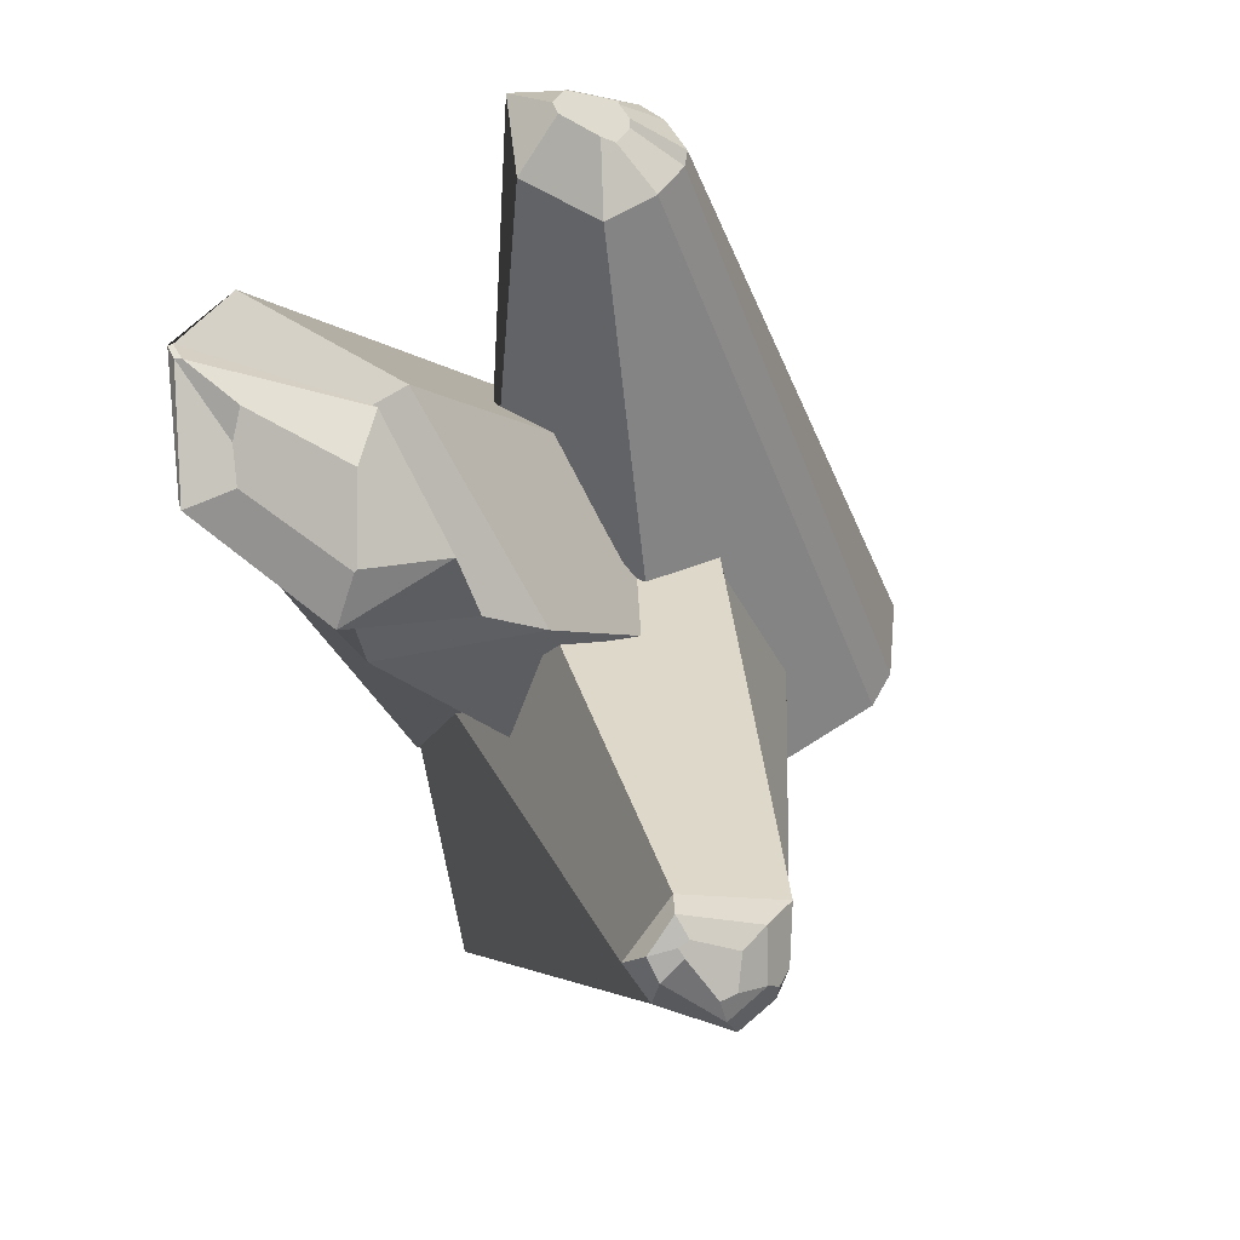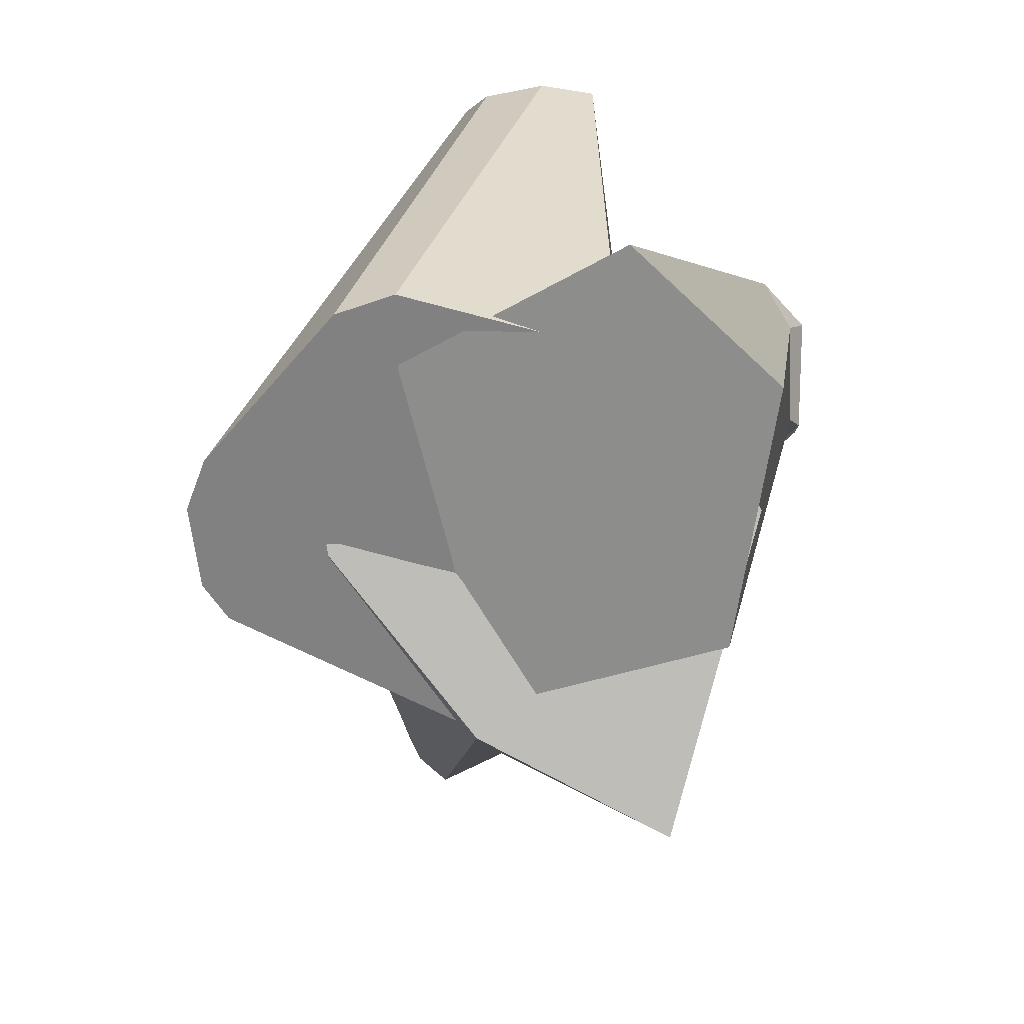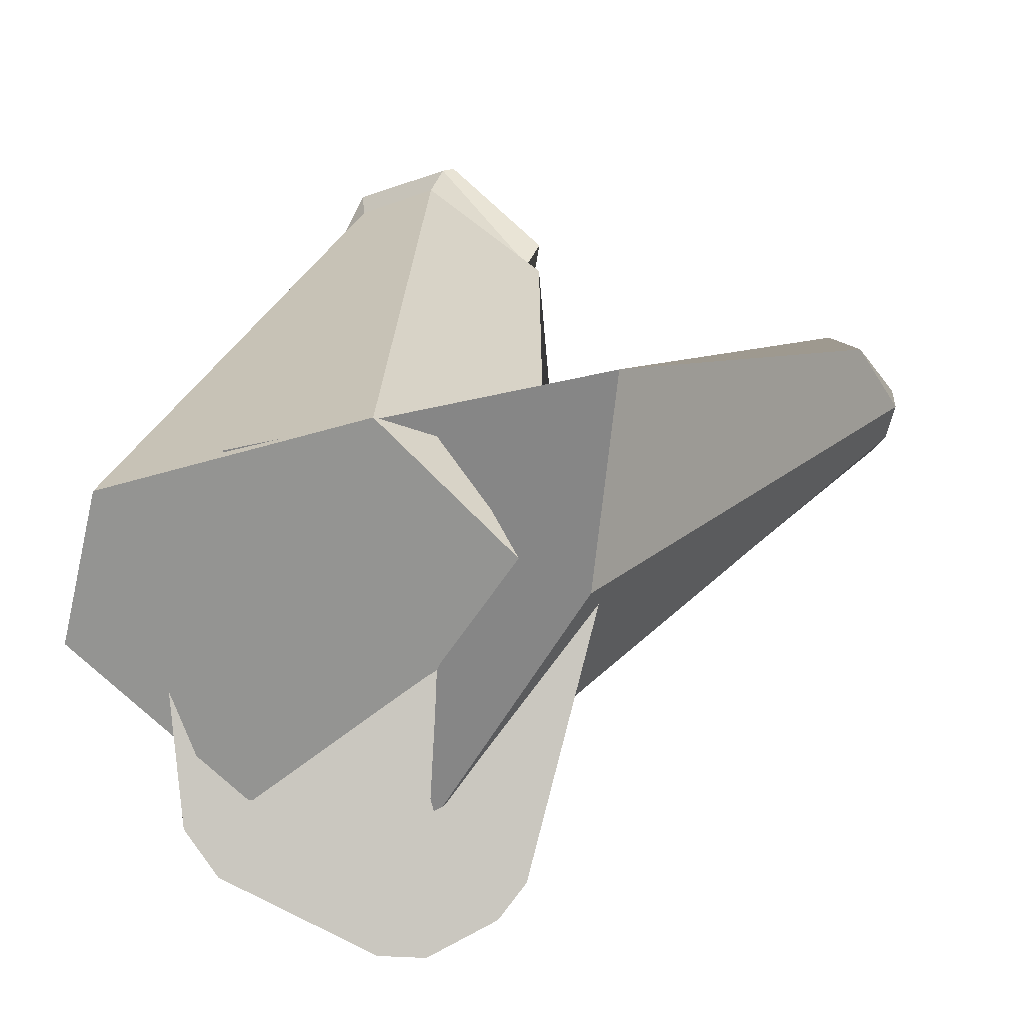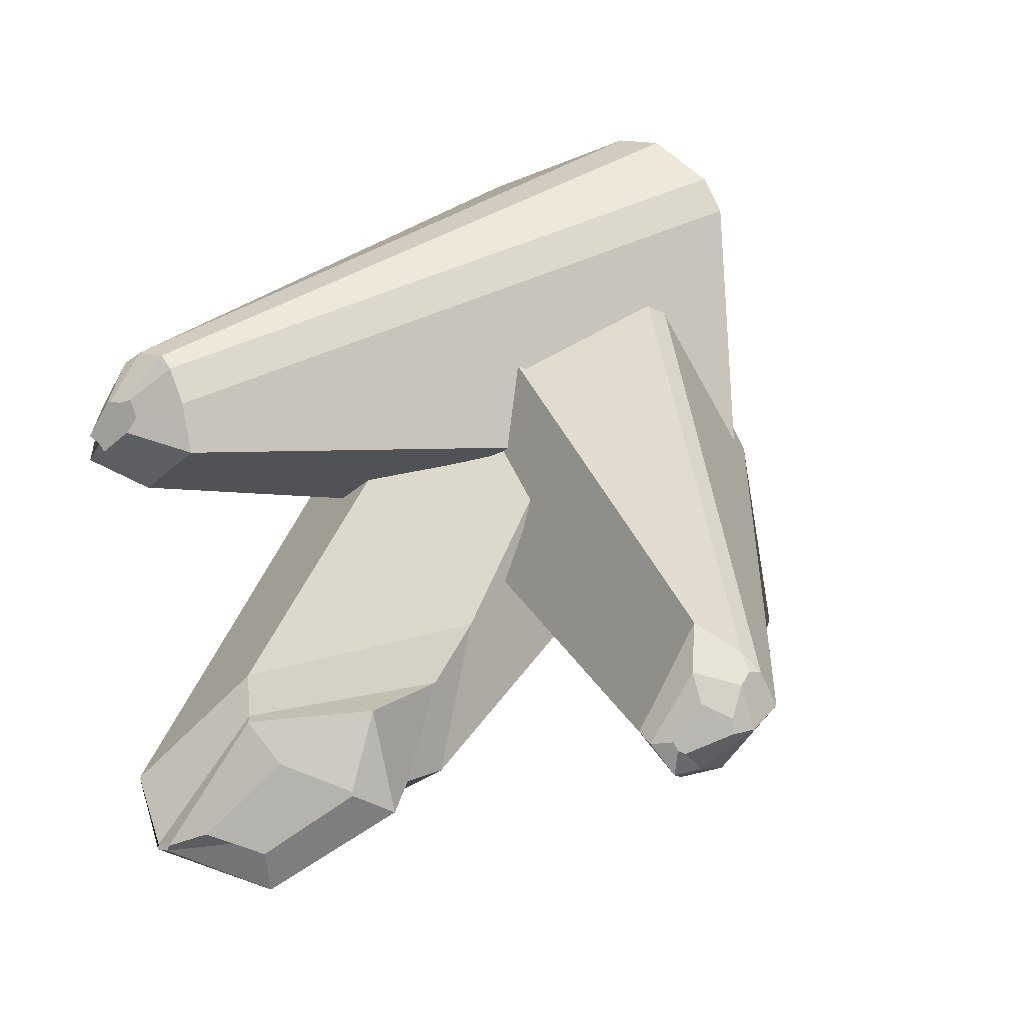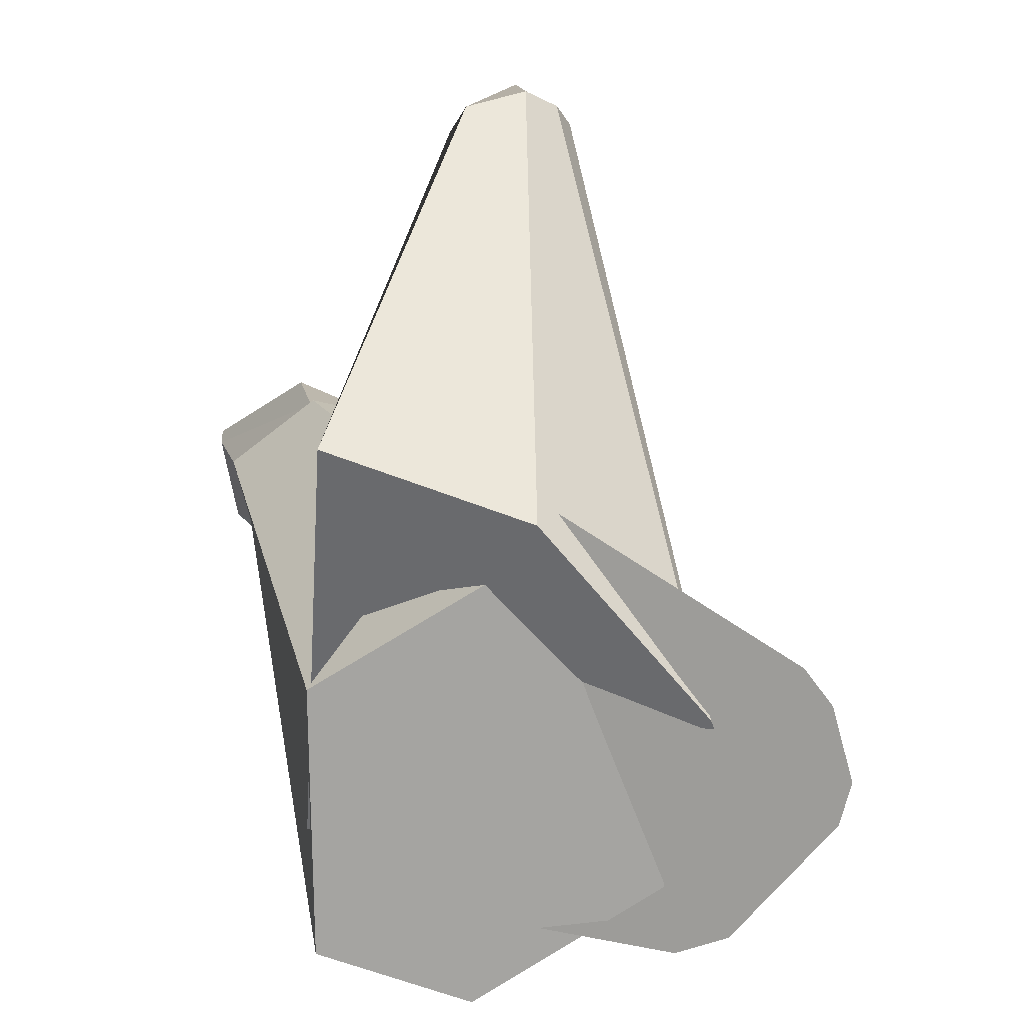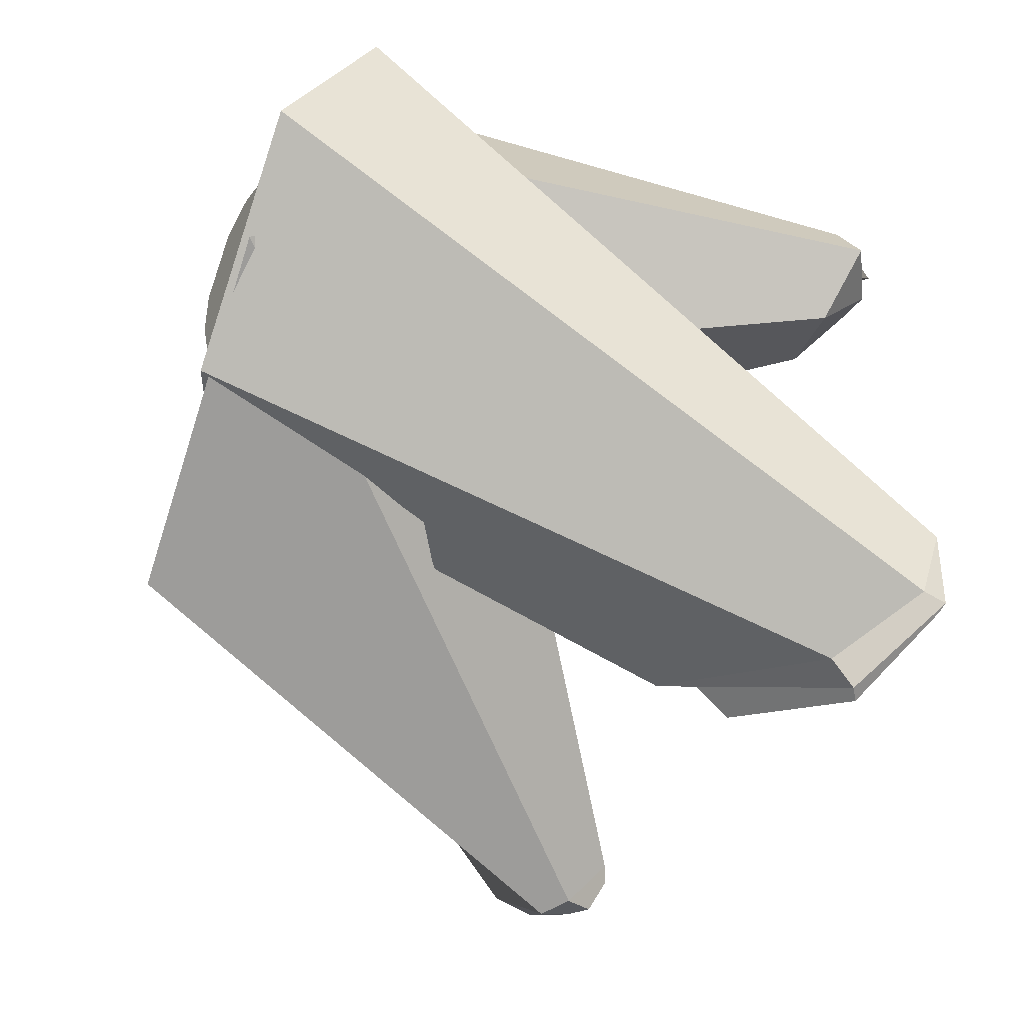
<metadata>
{"format":"obj","ext":"obj","renderer":"f3d","projection":"perspective","resolution":1024,"background":"white","views":[{"elev":62.4,"azim":-111.7,"up":"+Y"},{"elev":-61.8,"azim":69.9,"up":"+Y"},{"elev":-77.9,"azim":-177.2,"up":"+Y"},{"elev":18.3,"azim":-140.2,"up":"+Z"},{"elev":-76.1,"azim":-101.5,"up":"+Y"},{"elev":-67.1,"azim":72.0,"up":"+Z"}]}
</metadata>
<code>
o Cone.004
v -1.23 -1.312 2.647
v 0.06015 -1.313 2.848
v 0.2501 -0.6008 3.237
v 0.009497 -0.7781 4.001
v -1.11 -1.255 3.398
v -0.3625 -0.9216 3.054
v 0.3389 -1.118 3.431
v -1.142 -1.137 3.448
v -0.4326 -1.344 2.759
v 0.4899 -1.333 2.958
v 0.6775 -1.078 3.532
v 0.08118 -1.172 4.087
v -0.6786 -1.06 4.076
v -0.9685 -1.231 3.373
v -2.255 0.5136 2.898
v -2.141 0.5876 2.856
v -2.054 0.7137 3.04
v -2.11 0.4888 3.379
v -2.369 0.3655 3.109
v -0.6231 1.089 2.155
v -0.5722 0.9986 2.225
v -0.2717 1.305 2.265
v -0.2761 1.238 2.326
v -0.2687 1.299 2.281
v -0.136 1.259 2.501
v -0.478 1.009 2.764
v -0.4159 0.9505 2.89
v -0.9851 0.5422 2.882
v -1.02 0.3797 3.074
v -0.9508 0.6632 2.515
v -0.9974 0.5285 2.527
v -0.7499 -1.434 4.455
v -0.8512 -1.41 4.338
v -0.3387 -1.399 4.577
v -0.5043 -1.429 4.579
v 0.3088 -1.182 4.176
v 0.1972 -1.226 4.338
v -0.5112 -1.275 4.138
v -0.5815 -1.302 4.096
v -2.335 0.4164 3.237
v -2.275 0.4456 3.302
v -2.323 0.4672 3.25
v -2.231 0.6925 3.003
v -2.244 0.615 2.926
v -2.192 0.6819 2.999
v -2.185 0.6874 2.91
v -2.187 0.6986 3.035
v -2.117 0.7335 3.02
v -2.246 0.6291 3.166
v -2.194 0.6121 3.26
v -2.334 0.5723 3.118
v -2.322 0.5076 3.214
v -2.338 0.5728 3.063
v -2.377 0.5057 3.069
v 0.3043 0.9733 3.626
v 0.2324 0.8255 3.461
v 0.3782 0.933 3.635
v 0.5046 0.8764 3.531
v 0.1914 0.9529 3.718
v -0.01068 0.8173 3.647
v 0.1887 0.9041 3.766
v 0.01995 0.8213 3.834
v 0.2278 0.8966 3.827
v 0.09716 0.8065 3.954
v 0.2289 0.9442 3.826
v 0.1616 0.7884 3.989
v 0.2939 0.9367 3.818
v 0.3042 0.7714 3.973
v 0.299 0.9476 3.819
v 0.3854 0.7745 3.921
v 0.3747 0.9786 3.675
v 0.4866 0.8147 3.732
v -0.9249 0.9331 2.545
v -1.005 0.7955 2.453
v -0.9202 0.8112 2.84
v -0.9158 0.9257 2.556
v -0.6869 1.065 2.649
v -0.5216 1.058 2.767
v -0.513 1.281 2.392
v -0.3207 1.294 2.29
v -0.5671 1.201 2.342
v -0.3139 1.298 2.27
v -0.6768 1.147 2.313
v -0.6665 1.112 2.151
f 5 19 15 1
f 3 17 18 4
f 4 18 41 38
f 1 15 16 2
f 2 16 17 3
f 39 40 19 5
f 8 60 56 6
f 70 37 36 72
f 66 35 34 68
f 62 33 32 64
f 7 58 72 36
f 14 31 21 9
f 11 25 27 12
f 12 27 29 13
f 13 29 31 14
f 9 21 23 10
f 28 26 78 75
f 10 23 25 11
f 9 10 11 12 13 14
f 45 43 53 51 49 47
f 18 17 48 50
f 42 41 18 50 52
f 19 40 42 52 54
f 16 15 44 46
f 17 16 46 48
f 23 21 20 22
f 25 23 22 24
f 27 25 24 26
f 29 27 26 28
f 31 29 28 30
f 21 31 30 20
f 26 24 80 78
f 81 83 73 76 77 79
f 22 20 84 82
f 20 30 74 84
f 24 22 82 80
f 35 66 64 32
f 6 56 58 7
f 37 70 68 34
f 33 62 60 8
f 6 7 36 37 34 35 32 33 8
f 40 41 42
f 40 39 38 41
f 1 2 3 4 38 39 5
f 43 45 46 44
f 45 47 48 46
f 47 49 50 48
f 49 51 52 50
f 51 53 54 52
f 53 43 44 54
f 15 19 54 44
f 58 56 55 57
f 56 60 59 55
f 63 61 62 64
f 61 59 60 62
f 67 65 66 68
f 65 63 64 66
f 71 69 70 72
f 57 71 72 58
f 69 67 68 70
f 57 55 59 61 63 65 67 69 71
f 73 83 84 74
f 76 73 74 75
f 77 76 75 78
f 79 77 78 80
f 81 79 80 82
f 83 81 82 84
f 30 28 75 74

</code>
